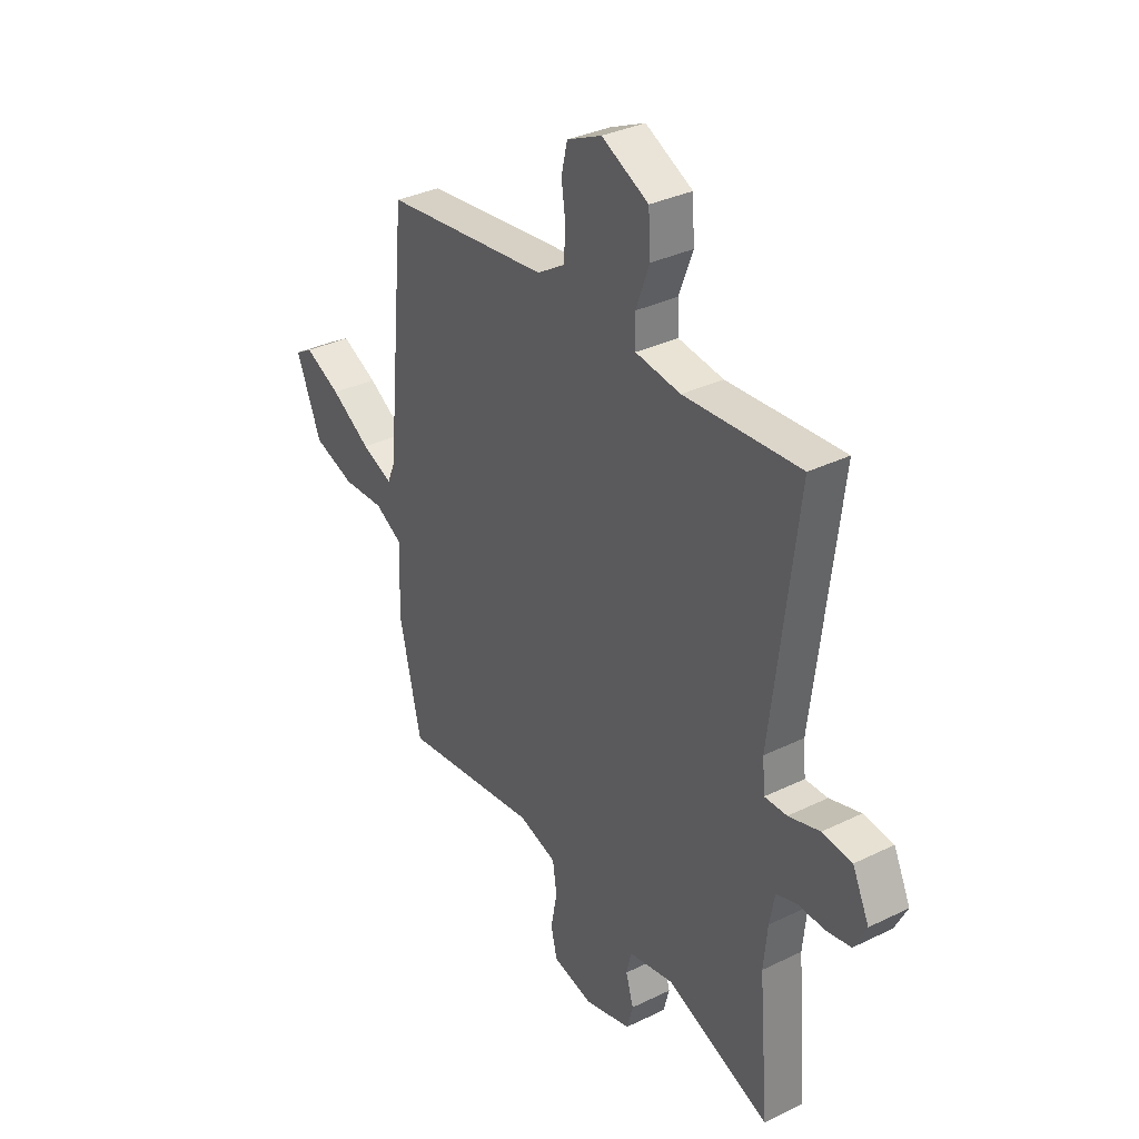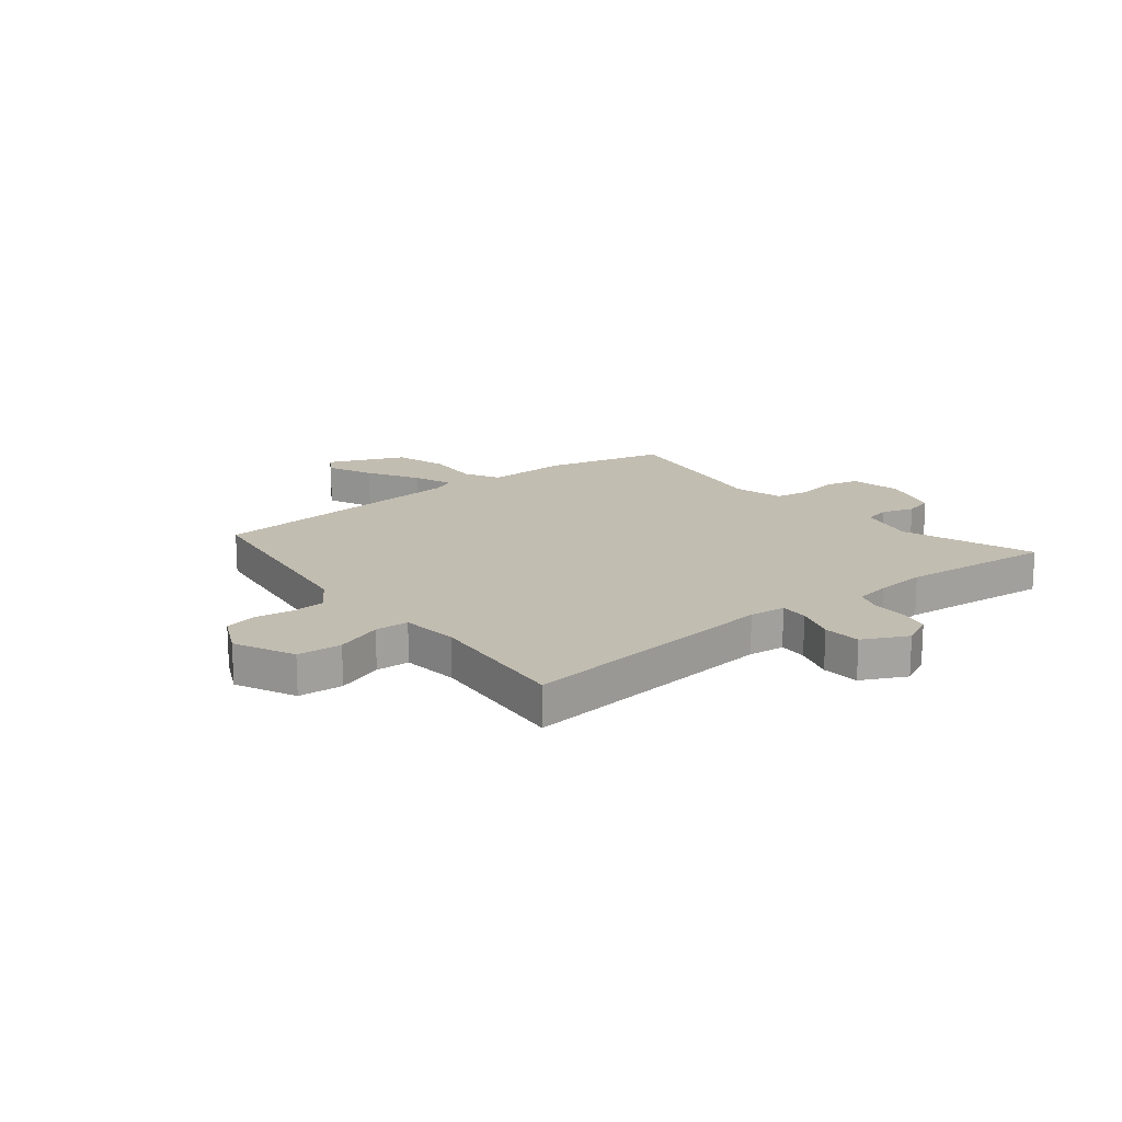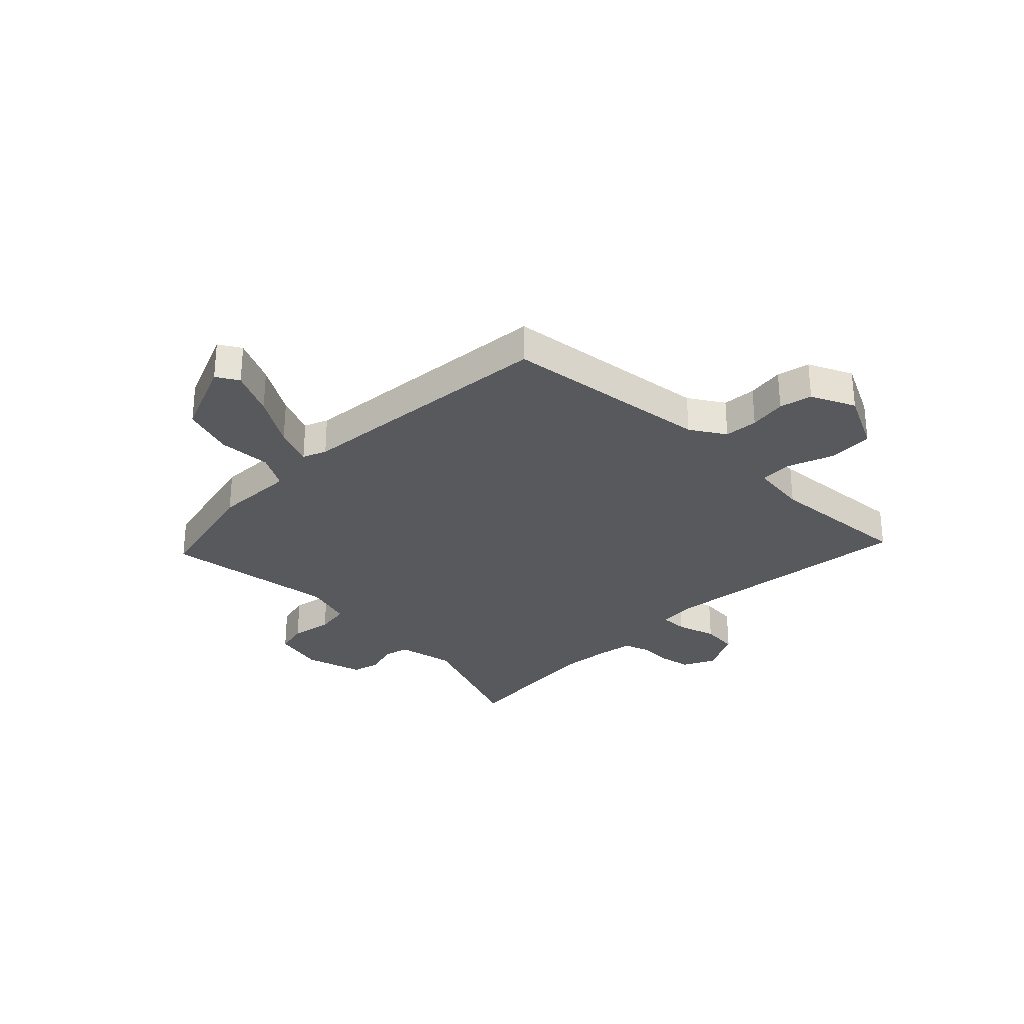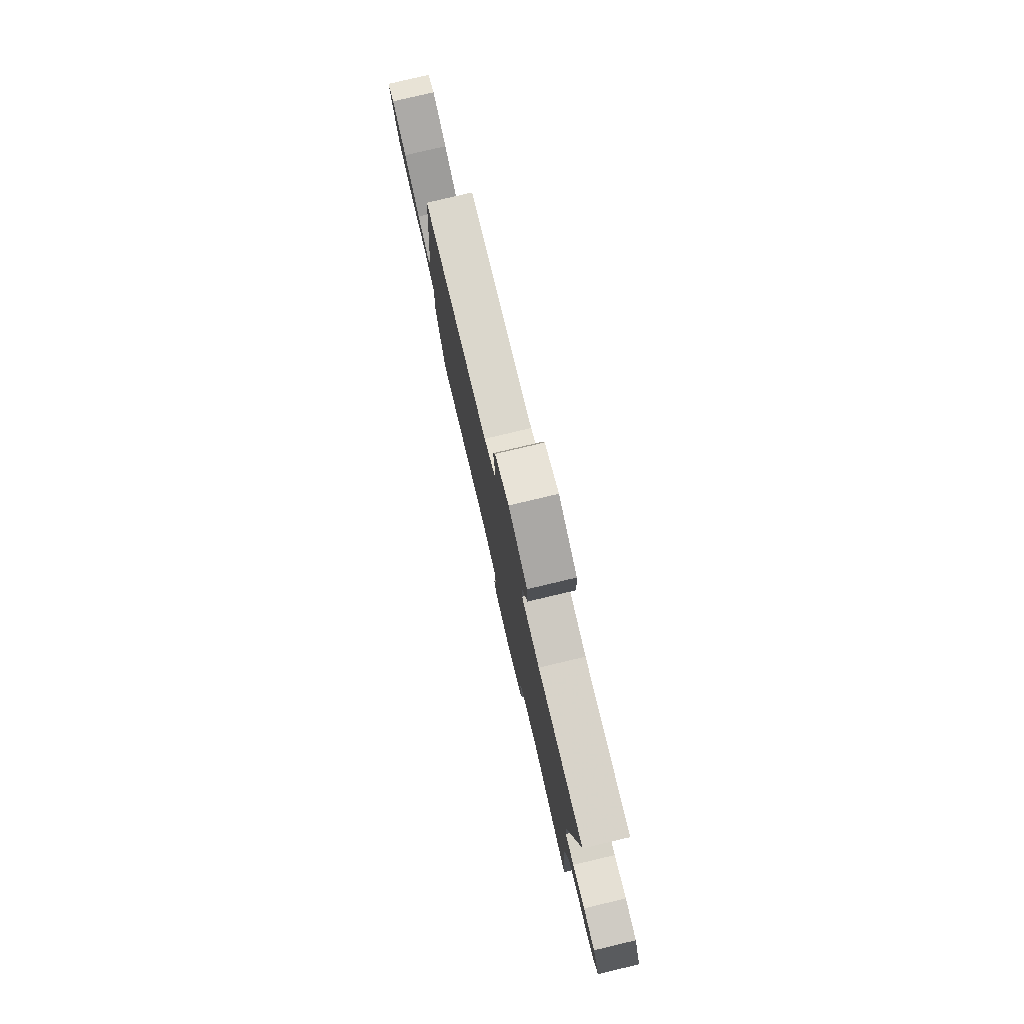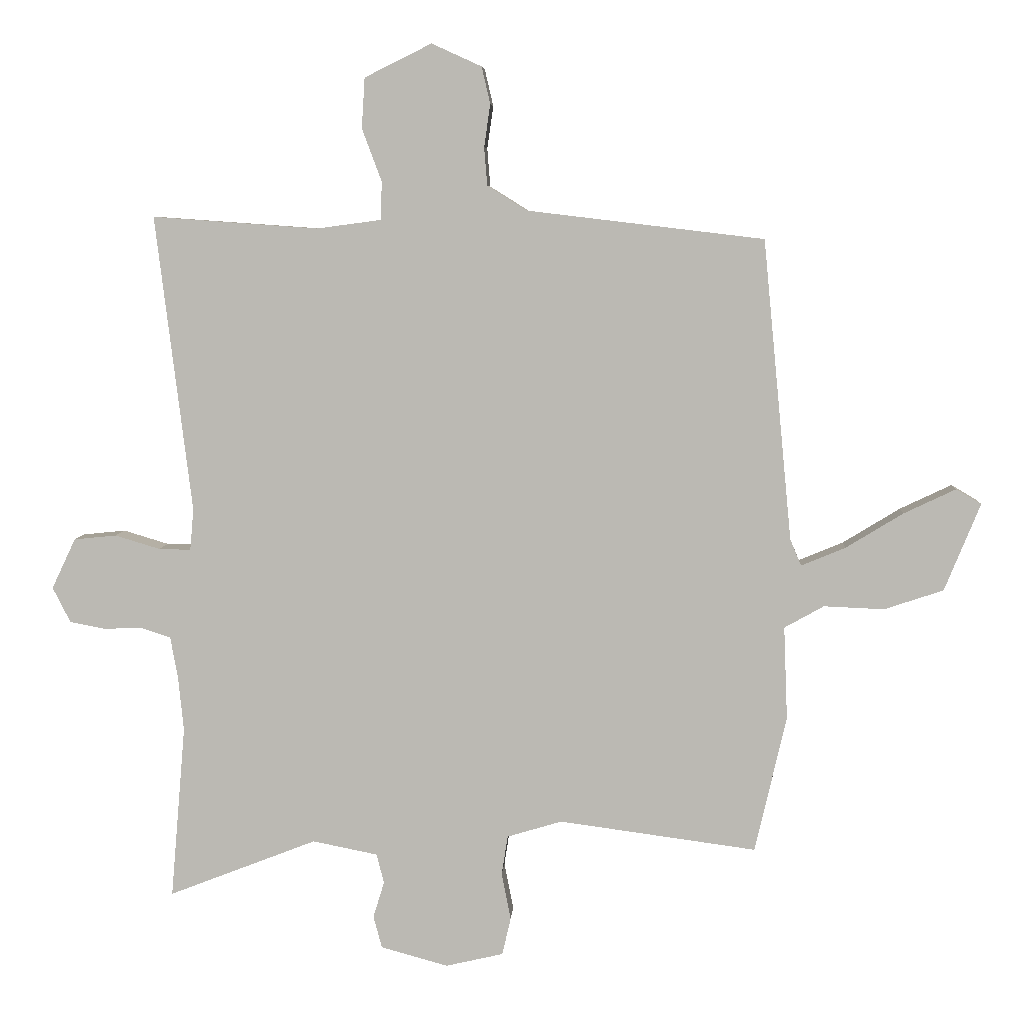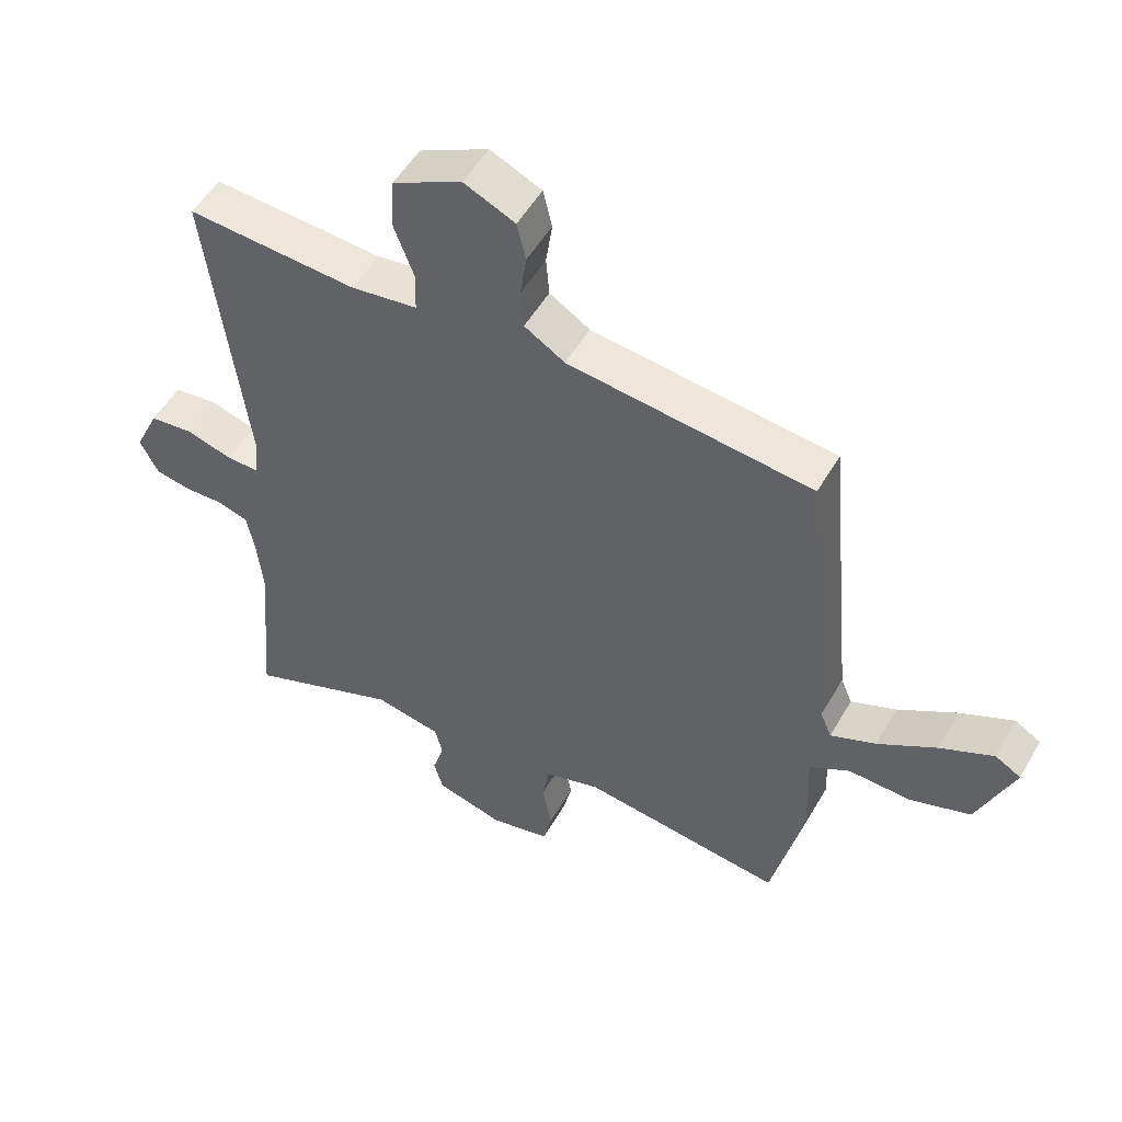
<metadata>
{"format":"obj","ext":"obj","renderer":"f3d","projection":"perspective","resolution":1024,"background":"white","views":[{"elev":33.8,"azim":56.4,"up":"+Z"},{"elev":17.0,"azim":52.5,"up":"+Y"},{"elev":-29.5,"azim":-44.4,"up":"+Y"},{"elev":79.5,"azim":76.7,"up":"+Z"},{"elev":6.3,"azim":-176.4,"up":"+Z"},{"elev":52.2,"azim":-150.7,"up":"+Z"}]}
</metadata>
<code>
v 0.526 0.07 0.49
v 0.467 0.07 0.008
v 0.473 0.07 -0.059
v 0.525 0.07 -0.058
v 0.598 0.07 -0.036
v 0.667 0.07 -0.043
v 0.706 0.07 -0.125
v 0.677 0.07 -0.182
v 0.62 0.07 -0.193
v 0.557 0.07 -0.191
v 0.509 0.07 -0.207
v 0.497 0.07 -0.272
v 0.488 0.07 -0.363
v 0.512 0.07 -0.644
v 0.271 0.07 -0.55
v 0.165 0.07 -0.571
v 0.153 0.07 -0.619
v 0.171 0.07 -0.678
v 0.157 0.07 -0.73
v 0.048 0.07 -0.76
v -0.046 0.07 -0.738
v -0.06 0.07 -0.677
v -0.045 0.07 -0.601
v -0.055 0.07 -0.537
v -0.144 0.07 -0.51
v -0.465 0.07 -0.553
v -0.516 0.07 -0.331
v -0.51 0.07 -0.18
v -0.574 0.07 -0.144
v -0.672 0.07 -0.148
v -0.768 0.07 -0.116
v -0.826 0.07 0.026
v -0.785 0.07 0.05
v -0.701 0.07 0.01
v -0.608 0.07 -0.047
v -0.536 0.07 -0.077
v -0.518 0.07 -0.034
v -0.471 0.07 0.454
v -0.086 0.07 0.5
v -0.022 0.07 0.54
v -0.017 0.07 0.602
v -0.027 0.07 0.671
v -0.013 0.07 0.731
v 0.068 0.07 0.768
v 0.177 0.07 0.714
v 0.182 0.07 0.632
v 0.15 0.07 0.547
v 0.152 0.07 0.485
v 0.257 0.07 0.471
v 0.526 0 0.49
v 0.467 0 0.008
v 0.473 0 -0.059
v 0.525 0 -0.058
v 0.598 0 -0.036
v 0.667 0 -0.043
v 0.706 0 -0.125
v 0.677 0 -0.182
v 0.62 0 -0.193
v 0.557 0 -0.191
v 0.509 0 -0.207
v 0.497 0 -0.272
v 0.488 0 -0.363
v 0.512 0 -0.644
v 0.271 0 -0.55
v 0.165 0 -0.571
v 0.153 0 -0.619
v 0.171 0 -0.678
v 0.157 0 -0.73
v 0.048 0 -0.76
v -0.046 0 -0.738
v -0.06 0 -0.677
v -0.045 0 -0.601
v -0.055 0 -0.537
v -0.144 0 -0.51
v -0.465 0 -0.553
v -0.516 0 -0.331
v -0.51 0 -0.18
v -0.574 0 -0.144
v -0.672 0 -0.148
v -0.768 0 -0.116
v -0.826 0 0.026
v -0.785 0 0.05
v -0.701 0 0.01
v -0.608 0 -0.047
v -0.536 0 -0.077
v -0.518 0 -0.034
v -0.471 0 0.454
v -0.086 0 0.5
v -0.022 0 0.54
v -0.017 0 0.602
v -0.027 0 0.671
v -0.013 0 0.731
v 0.068 0 0.768
v 0.177 0 0.714
v 0.182 0 0.632
v 0.15 0 0.547
v 0.152 0 0.485
v 0.257 0 0.471
f 45 46 47
f 44 45 47
f 43 44 47
f 42 43 47
f 41 42 47
f 40 41 47 48
f 39 40 48
f 39 48 49
f 38 39 49
f 37 38 49
f 33 34 35
f 32 33 35
f 31 32 35
f 30 31 35
f 29 30 35
f 28 29 35 36
f 25 26 27 28
f 49 1 2
f 37 49 2
f 36 37 2
f 28 36 2
f 25 28 2
f 24 25 2
f 21 22 23
f 20 21 23
f 19 20 23
f 18 19 23
f 17 18 23
f 13 14 15
f 12 13 15 16
f 11 12 16
f 8 9 10
f 7 8 10
f 6 7 10
f 5 6 10
f 4 5 10
f 3 4 10 11
f 23 24 2 3
f 16 17 23
f 3 11 16 23
f 96 95 94
f 96 94 93
f 96 93 92
f 96 92 91
f 96 91 90
f 97 96 90 89
f 97 89 88
f 98 97 88
f 98 88 87
f 98 87 86
f 84 83 82
f 84 82 81
f 84 81 80
f 84 80 79
f 84 79 78
f 85 84 78 77
f 77 76 75 74
f 51 50 98
f 51 98 86
f 51 86 85
f 51 85 77
f 51 77 74
f 51 74 73
f 72 71 70
f 72 70 69
f 72 69 68
f 72 68 67
f 72 67 66
f 64 63 62
f 65 64 62 61
f 65 61 60
f 59 58 57
f 59 57 56
f 59 56 55
f 59 55 54
f 59 54 53
f 60 59 53 52
f 52 51 73 72
f 72 66 65
f 72 65 60 52
f 1 50 51 2
f 2 51 52 3
f 3 52 53 4
f 4 53 54 5
f 5 54 55 6
f 6 55 56 7
f 7 56 57 8
f 8 57 58 9
f 9 58 59 10
f 10 59 60 11
f 11 60 61 12
f 12 61 62 13
f 13 62 63 14
f 14 63 64 15
f 15 64 65 16
f 16 65 66 17
f 17 66 67 18
f 18 67 68 19
f 19 68 69 20
f 20 69 70 21
f 21 70 71 22
f 22 71 72 23
f 23 72 73 24
f 24 73 74 25
f 25 74 75 26
f 26 75 76 27
f 27 76 77 28
f 28 77 78 29
f 29 78 79 30
f 30 79 80 31
f 31 80 81 32
f 32 81 82 33
f 33 82 83 34
f 34 83 84 35
f 35 84 85 36
f 36 85 86 37
f 37 86 87 38
f 38 87 88 39
f 39 88 89 40
f 40 89 90 41
f 41 90 91 42
f 42 91 92 43
f 43 92 93 44
f 44 93 94 45
f 45 94 95 46
f 46 95 96 47
f 47 96 97 48
f 48 97 98 49
f 49 98 50 1

</code>
